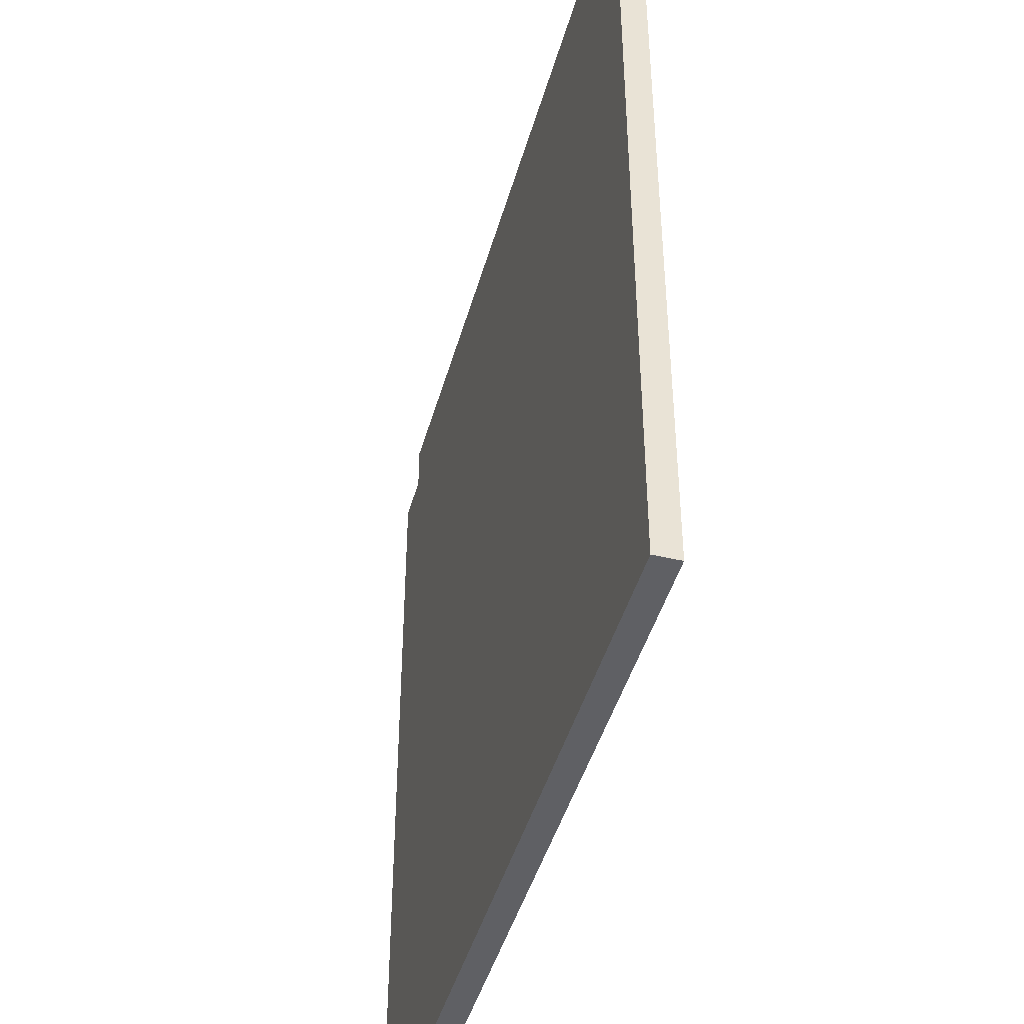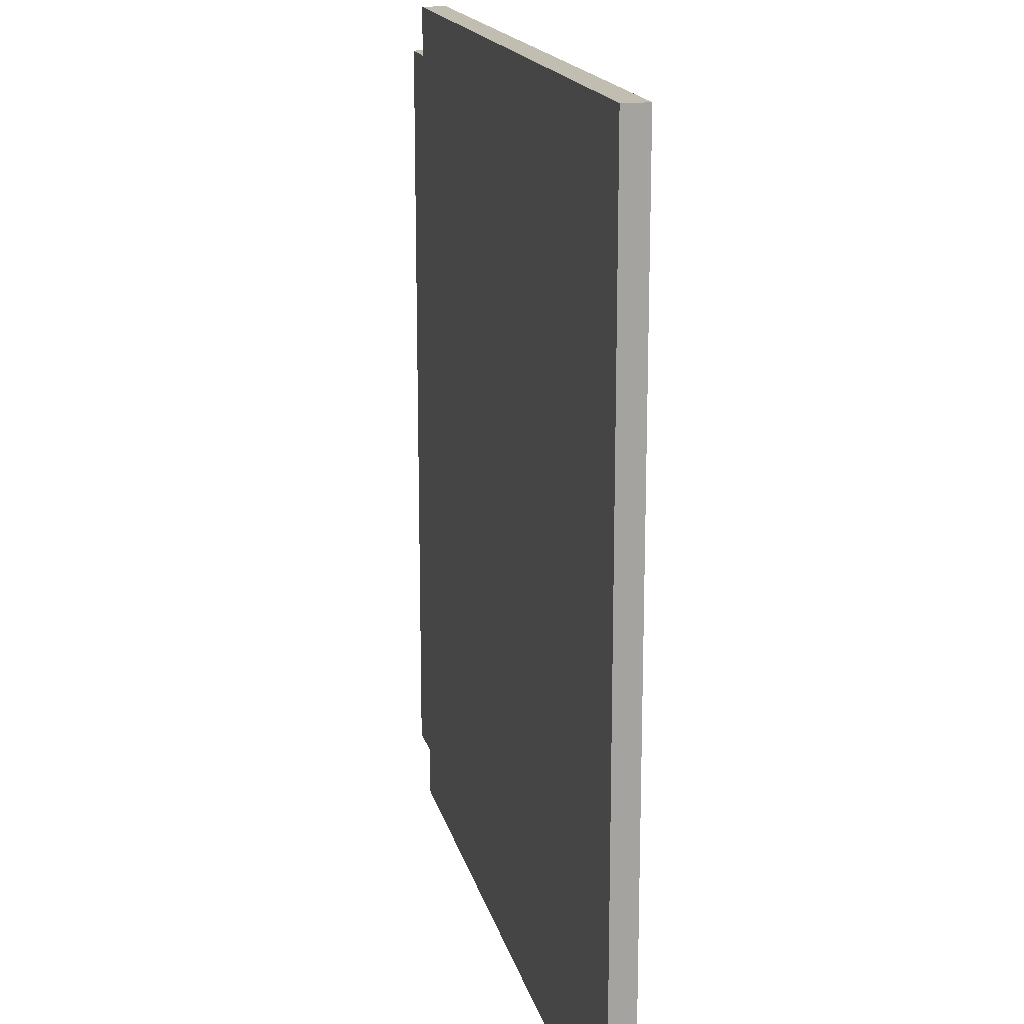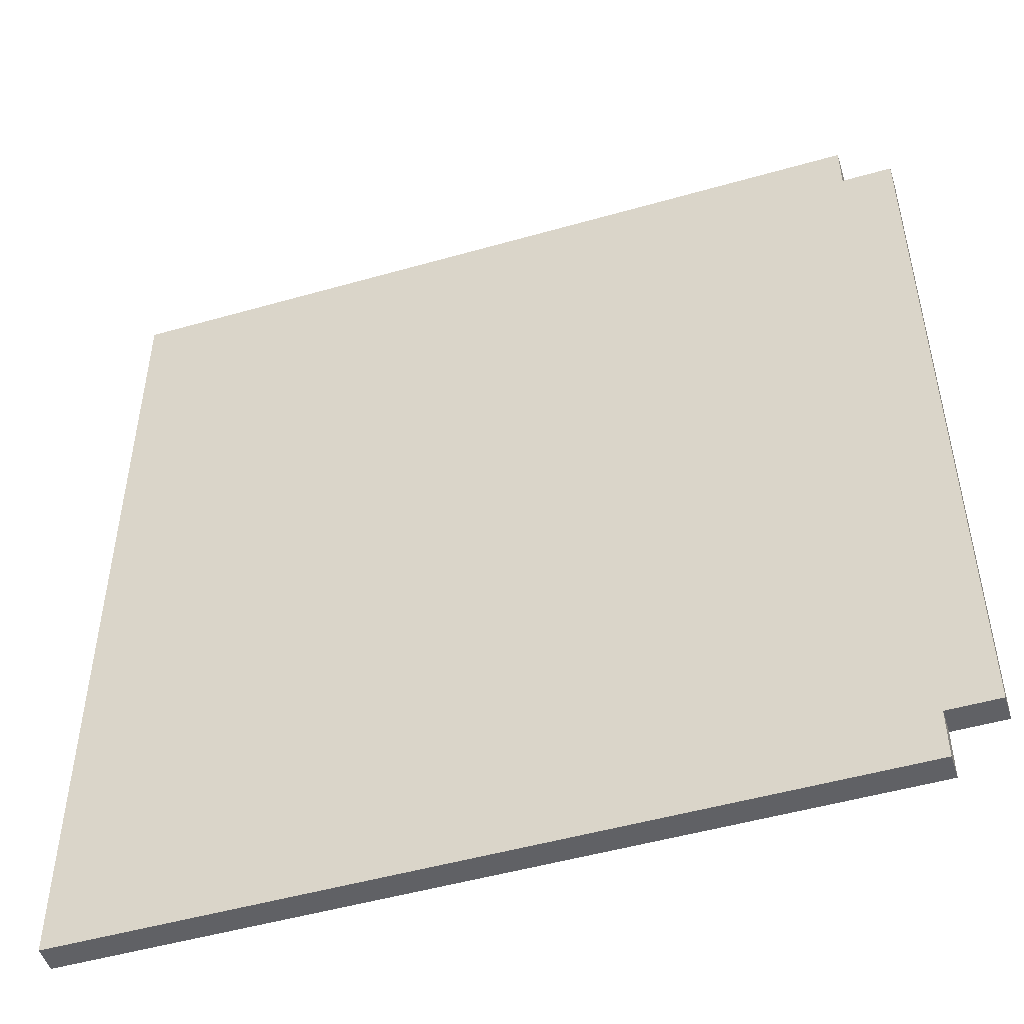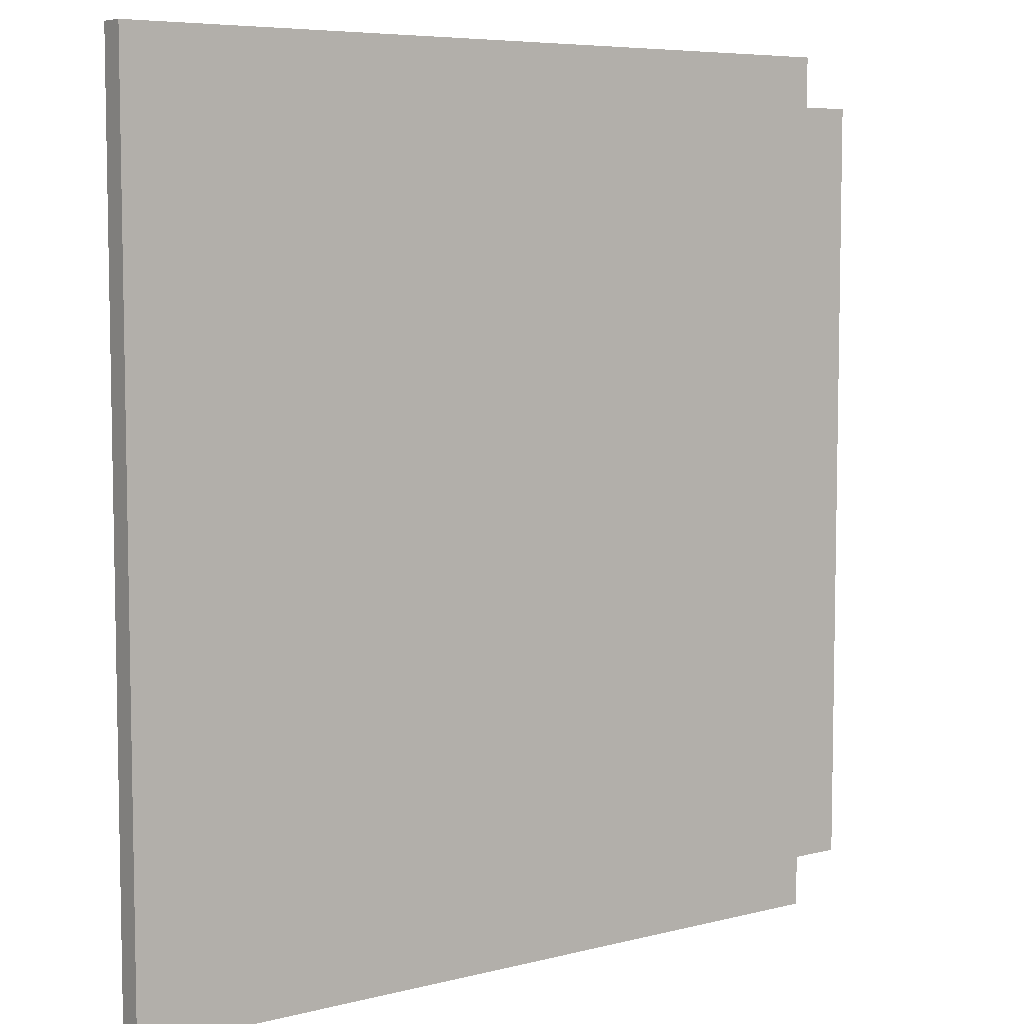
<metadata>
{"format":"obj","ext":"obj","renderer":"f3d","projection":"perspective","resolution":1024,"background":"white","views":[{"elev":-44.6,"azim":-105.4,"up":"+Z"},{"elev":16.9,"azim":-102.8,"up":"+Z"},{"elev":-49.8,"azim":17.5,"up":"+Z"},{"elev":6.6,"azim":-36.7,"up":"+Z"}]}
</metadata>
<code>
o
v 0 2 0
v 0 2 -3.5
v 0 2.1 0
v 0 2.1 -3.5
v 3.1 2 0
v 3.1 2 -0.2
v 3.1 2 -3.3
v 3.1 2 -3.5
v 3.1 2.1 0
v 3.1 2.1 -0.2
v 3.1 2.1 -3.3
v 3.1 2.1 -3.5
v 3.3 2 -0.2
v 3.3 2 -0.3
v 3.3 2 -0.4
v 3.3 2 -3.1
v 3.3 2 -3.2
v 3.3 2 -3.3
v 3.3 2.1 -0.2
v 3.3 2.1 -0.3
v 3.3 2.1 -0.4
v 3.3 2.1 -3.1
v 3.3 2.1 -3.2
v 3.3 2.1 -3.3
v 0 2 0
v 0 2.1 0
v 0.1 2 0
v 0.1 2.1 0
v 0.2 2 0
v 0.2 2.1 0
v 2.9 2 0
v 2.9 2.1 0
v 3 2 0
v 3 2.1 0
v 3.1 2 0
v 3.1 2.1 0
v 3.1 2 -0.2
v 3.1 2.1 -0.2
v 3.3 2 -0.2
v 3.3 2.1 -0.2
v 3.1 2 -3.3
v 3.1 2.1 -3.3
v 3.3 2 -3.3
v 3.3 2.1 -3.3
v 0 2 -3.5
v 0 2.1 -3.5
v 0.1 2 -3.5
v 0.1 2.1 -3.5
v 0.2 2 -3.5
v 0.2 2.1 -3.5
v 0.8 2 -3.5
v 0.8 2.1 -3.5
v 0.9 2 -3.5
v 0.9 2.1 -3.5
v 2.9 2 -3.5
v 2.9 2.1 -3.5
v 3 2 -3.5
v 3 2.1 -3.5
v 3.1 2 -3.5
v 3.1 2.1 -3.5
v 0 2 0
v 0.1 2 0
v 0.2 2 0
v 2.9 2 0
v 3 2 0
v 3.1 2 0
v 1.9 2 -0.1
v 2 2 -0.1
v 2.1 2 -0.1
v 2.2 2 -0.1
v 1.9 2 -0.2
v 2 2 -0.2
v 2.1 2 -0.2
v 2.2 2 -0.2
v 3.1 2 -0.2
v 3.3 2 -0.2
v 3 2 -0.3
v 3.3 2 -0.3
v 2.9 2 -0.4
v 3.3 2 -0.4
v 0.3 2 -0.6
v 0.4 2 -0.6
v 1.1 2 -0.6
v 1.2 2 -0.6
v 1.6 2 -0.6
v 1.7 2 -0.6
v 1.9 2 -0.6
v 2 2 -0.6
v 0.3 2 -0.7
v 0.4 2 -0.7
v 0.7 2 -0.7
v 0.8 2 -0.7
v 1.1 2 -0.7
v 1.2 2 -0.7
v 1.9 2 -0.7
v 2 2 -0.7
v 0.7 2 -0.8
v 0.8 2 -0.8
v 1.6 2 -0.8
v 1.7 2 -0.8
v 1.3 2 -0.9
v 1.4 2 -0.9
v 2.2 2 -0.9
v 2.3 2 -0.9
v 1.3 2 -1
v 1.4 2 -1
v 2.2 2 -1
v 2.3 2 -1
v 2.5 2 -1
v 2.6 2 -1
v 2.5 2 -1.1
v 2.6 2 -1.1
v 1.1 2 -1.2
v 1.2 2 -1.2
v 0.6 2 -1.3
v 0.7 2 -1.3
v 1.1 2 -1.3
v 1.2 2 -1.3
v 0.6 2 -1.4
v 0.7 2 -1.4
v 1.9 2 -1.6
v 2 2 -1.6
v 0.9 2 -1.7
v 1 2 -1.7
v 1.3 2 -1.7
v 1.4 2 -1.7
v 1.9 2 -1.7
v 2 2 -1.7
v 2.4 2 -1.7
v 2.5 2 -1.7
v 0.9 2 -1.8
v 1 2 -1.8
v 1.3 2 -1.8
v 1.4 2 -1.8
v 2.4 2 -1.8
v 2.5 2 -1.8
v 2.8 2 -1.8
v 2.9 2 -1.8
v 2.8 2 -1.9
v 2.9 2 -1.9
v 0.7 2 -2
v 0.8 2 -2
v 0.7 2 -2.1
v 0.8 2 -2.1
v 1.8 2 -2.2
v 1.9 2 -2.2
v 1.8 2 -2.3
v 1.9 2 -2.3
v 2.6 2 -2.3
v 2.7 2 -2.3
v 2.6 2 -2.4
v 2.7 2 -2.4
v 1.8 2 -2.5
v 2 2 -2.5
v 1.8 2 -2.6
v 2 2 -2.6
v 2.1 2 -2.6
v 2 2 -2.7
v 2.1 2 -2.7
v 2.6 2 -2.9
v 2.7 2 -2.9
v 1.3 2 -3
v 1.4 2 -3
v 2.1 2 -3
v 2.2 2 -3
v 2.6 2 -3
v 2.7 2 -3
v 1.3 2 -3.1
v 1.4 2 -3.1
v 2.1 2 -3.1
v 2.2 2 -3.1
v 2.9 2 -3.1
v 3.3 2 -3.1
v 3 2 -3.2
v 3.3 2 -3.2
v 3.1 2 -3.3
v 3.3 2 -3.3
v 0.8 2 -3.4
v 0.9 2 -3.4
v 0 2 -3.5
v 0.1 2 -3.5
v 0.2 2 -3.5
v 0.8 2 -3.5
v 0.9 2 -3.5
v 2.9 2 -3.5
v 3 2 -3.5
v 3.1 2 -3.5
v 0 2.1 0
v 0.1 2.1 0
v 0.2 2.1 0
v 2.9 2.1 0
v 3 2.1 0
v 3.1 2.1 0
v 1.9 2.1 -0.1
v 2 2.1 -0.1
v 2.1 2.1 -0.1
v 2.2 2.1 -0.1
v 1.9 2.1 -0.2
v 2 2.1 -0.2
v 2.1 2.1 -0.2
v 2.2 2.1 -0.2
v 3.1 2.1 -0.2
v 3.3 2.1 -0.2
v 3 2.1 -0.3
v 3.3 2.1 -0.3
v 2.9 2.1 -0.4
v 3.3 2.1 -0.4
v 0.3 2.1 -0.6
v 0.4 2.1 -0.6
v 1.1 2.1 -0.6
v 1.2 2.1 -0.6
v 1.6 2.1 -0.6
v 1.7 2.1 -0.6
v 1.9 2.1 -0.6
v 2 2.1 -0.6
v 0.3 2.1 -0.7
v 0.4 2.1 -0.7
v 0.7 2.1 -0.7
v 0.8 2.1 -0.7
v 1.1 2.1 -0.7
v 1.2 2.1 -0.7
v 1.9 2.1 -0.7
v 2 2.1 -0.7
v 0.7 2.1 -0.8
v 0.8 2.1 -0.8
v 1.6 2.1 -0.8
v 1.7 2.1 -0.8
v 1.3 2.1 -0.9
v 1.4 2.1 -0.9
v 2.2 2.1 -0.9
v 2.3 2.1 -0.9
v 1.3 2.1 -1
v 1.4 2.1 -1
v 2.2 2.1 -1
v 2.3 2.1 -1
v 2.5 2.1 -1
v 2.6 2.1 -1
v 2.5 2.1 -1.1
v 2.6 2.1 -1.1
v 1.1 2.1 -1.2
v 1.2 2.1 -1.2
v 0.6 2.1 -1.3
v 0.7 2.1 -1.3
v 1.1 2.1 -1.3
v 1.2 2.1 -1.3
v 0.6 2.1 -1.4
v 0.7 2.1 -1.4
v 1.9 2.1 -1.6
v 2 2.1 -1.6
v 0.9 2.1 -1.7
v 1 2.1 -1.7
v 1.3 2.1 -1.7
v 1.4 2.1 -1.7
v 1.9 2.1 -1.7
v 2 2.1 -1.7
v 2.4 2.1 -1.7
v 2.5 2.1 -1.7
v 0.9 2.1 -1.8
v 1 2.1 -1.8
v 1.3 2.1 -1.8
v 1.4 2.1 -1.8
v 2.4 2.1 -1.8
v 2.5 2.1 -1.8
v 2.8 2.1 -1.8
v 2.9 2.1 -1.8
v 2.8 2.1 -1.9
v 2.9 2.1 -1.9
v 0.7 2.1 -2
v 0.8 2.1 -2
v 0.7 2.1 -2.1
v 0.8 2.1 -2.1
v 1.8 2.1 -2.2
v 1.9 2.1 -2.2
v 1.8 2.1 -2.3
v 1.9 2.1 -2.3
v 2.6 2.1 -2.3
v 2.7 2.1 -2.3
v 2.6 2.1 -2.4
v 2.7 2.1 -2.4
v 1.8 2.1 -2.5
v 2 2.1 -2.5
v 1.8 2.1 -2.6
v 2 2.1 -2.6
v 2.1 2.1 -2.6
v 2 2.1 -2.7
v 2.1 2.1 -2.7
v 2.6 2.1 -2.9
v 2.7 2.1 -2.9
v 1.3 2.1 -3
v 1.4 2.1 -3
v 2.1 2.1 -3
v 2.2 2.1 -3
v 2.6 2.1 -3
v 2.7 2.1 -3
v 1.3 2.1 -3.1
v 1.4 2.1 -3.1
v 2.1 2.1 -3.1
v 2.2 2.1 -3.1
v 2.9 2.1 -3.1
v 3.3 2.1 -3.1
v 3 2.1 -3.2
v 3.3 2.1 -3.2
v 3.1 2.1 -3.3
v 3.3 2.1 -3.3
v 0.8 2.1 -3.4
v 0.9 2.1 -3.4
v 0 2.1 -3.5
v 0.1 2.1 -3.5
v 0.2 2.1 -3.5
v 0.8 2.1 -3.5
v 0.9 2.1 -3.5
v 2.9 2.1 -3.5
v 3 2.1 -3.5
v 3.1 2.1 -3.5
f 3 2 1
f 4 2 3
f 5 6 9
f 9 6 10
f 7 8 11
f 11 8 12
f 13 14 19
f 14 15 20
f 19 14 20
f 15 16 21
f 20 15 21
f 16 17 22
f 21 16 22
f 17 18 23
f 22 17 23
f 23 18 24
f 27 26 25
f 28 26 27
f 29 28 27
f 30 28 29
f 31 30 29
f 32 30 31
f 33 32 31
f 34 32 33
f 35 34 33
f 36 34 35
f 39 38 37
f 40 38 39
f 41 42 43
f 43 42 44
f 45 46 47
f 47 46 48
f 47 48 49
f 49 48 50
f 49 50 51
f 51 50 52
f 51 52 53
f 53 52 54
f 53 54 55
f 55 54 56
f 55 56 57
f 57 56 58
f 57 58 59
f 59 58 60
f 67 64 63
f 68 64 67
f 69 64 68
f 70 64 69
f 71 67 63
f 71 68 67
f 72 69 68
f 72 68 71
f 73 70 69
f 73 69 72
f 74 64 70
f 74 70 73
f 75 66 65
f 77 65 64
f 77 76 75
f 77 75 65
f 78 76 77
f 79 64 74
f 79 74 73
f 79 78 77
f 79 77 64
f 79 73 72
f 79 72 71
f 80 78 79
f 81 71 63
f 81 79 71
f 81 80 79
f 82 80 81
f 83 80 82
f 84 80 83
f 85 80 84
f 86 80 85
f 87 80 86
f 88 80 87
f 89 81 63
f 89 82 81
f 90 83 82
f 90 82 89
f 91 83 90
f 92 83 91
f 93 84 83
f 93 83 92
f 94 85 84
f 94 84 93
f 95 88 87
f 95 87 86
f 96 80 88
f 96 88 95
f 97 92 91
f 97 90 89
f 97 91 90
f 98 93 92
f 98 92 97
f 98 94 93
f 99 85 94
f 99 94 98
f 99 86 85
f 100 95 86
f 100 86 99
f 100 96 95
f 101 99 98
f 101 98 97
f 101 100 99
f 102 100 101
f 103 96 100
f 103 100 102
f 103 80 96
f 104 80 103
f 105 102 101
f 105 101 97
f 106 103 102
f 106 102 105
f 107 104 103
f 107 103 106
f 108 80 104
f 108 104 107
f 109 80 108
f 110 80 109
f 111 107 106
f 111 106 105
f 111 110 109
f 111 109 108
f 111 108 107
f 112 80 110
f 112 110 111
f 113 111 105
f 113 105 97
f 113 112 111
f 114 112 113
f 115 97 89
f 115 113 97
f 116 113 115
f 117 114 113
f 117 113 116
f 118 112 114
f 118 114 117
f 119 116 115
f 119 115 89
f 120 117 116
f 120 116 119
f 120 118 117
f 121 112 118
f 121 118 120
f 121 120 119
f 122 112 121
f 123 121 119
f 124 121 123
f 125 121 124
f 126 121 125
f 127 122 121
f 127 121 126
f 128 112 122
f 128 122 127
f 129 112 128
f 130 112 129
f 131 123 119
f 131 124 123
f 132 125 124
f 132 124 131
f 133 126 125
f 133 125 132
f 134 127 126
f 134 126 133
f 134 128 127
f 134 129 128
f 135 130 129
f 135 129 134
f 136 112 130
f 136 130 135
f 137 80 112
f 137 112 136
f 138 80 137
f 139 136 135
f 139 133 132
f 139 138 137
f 139 137 136
f 139 132 131
f 139 134 133
f 139 135 134
f 140 80 138
f 140 138 139
f 141 139 131
f 141 131 119
f 141 140 139
f 142 140 141
f 143 141 119
f 143 142 141
f 144 140 142
f 144 142 143
f 145 144 143
f 145 140 144
f 146 140 145
f 147 145 143
f 147 146 145
f 148 140 146
f 148 146 147
f 149 140 148
f 150 140 149
f 151 148 147
f 151 149 148
f 151 150 149
f 152 140 150
f 152 150 151
f 153 147 143
f 153 151 147
f 153 152 151
f 154 152 153
f 155 153 143
f 155 154 153
f 156 152 154
f 156 154 155
f 157 152 156
f 158 156 155
f 158 157 156
f 159 152 157
f 159 157 158
f 160 159 158
f 160 152 159
f 161 140 152
f 161 152 160
f 162 160 158
f 162 155 143
f 162 158 155
f 163 160 162
f 164 160 163
f 165 160 164
f 166 161 160
f 166 160 165
f 167 140 161
f 167 161 166
f 168 162 143
f 168 163 162
f 169 164 163
f 169 163 168
f 170 165 164
f 170 164 169
f 171 166 165
f 171 165 170
f 171 167 166
f 172 80 140
f 172 167 171
f 172 140 167
f 173 80 172
f 174 173 172
f 175 173 174
f 176 175 174
f 177 175 176
f 178 171 170
f 178 170 169
f 178 169 168
f 178 168 143
f 178 172 171
f 179 172 178
f 180 62 61
f 181 63 62
f 181 62 180
f 182 119 89
f 182 63 181
f 182 89 63
f 182 143 119
f 182 178 143
f 183 179 178
f 183 178 182
f 184 172 179
f 184 179 183
f 185 174 172
f 185 172 184
f 186 176 174
f 186 174 185
f 187 176 186
f 190 191 194
f 194 191 195
f 195 191 196
f 196 191 197
f 190 194 198
f 194 195 198
f 195 196 199
f 198 195 199
f 196 197 200
f 199 196 200
f 197 191 201
f 200 197 201
f 192 193 202
f 191 192 204
f 202 203 204
f 192 202 204
f 204 203 205
f 201 191 206
f 200 201 206
f 204 205 206
f 191 204 206
f 199 200 206
f 198 199 206
f 206 205 207
f 190 198 208
f 198 206 208
f 206 207 208
f 208 207 209
f 209 207 210
f 210 207 211
f 211 207 212
f 212 207 213
f 213 207 214
f 214 207 215
f 190 208 216
f 208 209 216
f 209 210 217
f 216 209 217
f 217 210 218
f 218 210 219
f 210 211 220
f 219 210 220
f 211 212 221
f 220 211 221
f 214 215 222
f 213 214 222
f 215 207 223
f 222 215 223
f 218 219 224
f 216 217 224
f 217 218 224
f 219 220 225
f 224 219 225
f 220 221 225
f 221 212 226
f 225 221 226
f 212 213 226
f 213 222 227
f 226 213 227
f 222 223 227
f 225 226 228
f 224 225 228
f 226 227 228
f 228 227 229
f 227 223 230
f 229 227 230
f 223 207 230
f 230 207 231
f 228 229 232
f 224 228 232
f 229 230 233
f 232 229 233
f 230 231 234
f 233 230 234
f 231 207 235
f 234 231 235
f 235 207 236
f 236 207 237
f 233 234 238
f 232 233 238
f 236 237 238
f 235 236 238
f 234 235 238
f 237 207 239
f 238 237 239
f 232 238 240
f 224 232 240
f 238 239 240
f 240 239 241
f 216 224 242
f 224 240 242
f 242 240 243
f 240 241 244
f 243 240 244
f 241 239 245
f 244 241 245
f 242 243 246
f 216 242 246
f 243 244 247
f 246 243 247
f 244 245 247
f 245 239 248
f 247 245 248
f 246 247 248
f 248 239 249
f 246 248 250
f 250 248 251
f 251 248 252
f 252 248 253
f 248 249 254
f 253 248 254
f 249 239 255
f 254 249 255
f 255 239 256
f 256 239 257
f 246 250 258
f 250 251 258
f 251 252 259
f 258 251 259
f 252 253 260
f 259 252 260
f 253 254 261
f 260 253 261
f 254 255 261
f 255 256 261
f 256 257 262
f 261 256 262
f 257 239 263
f 262 257 263
f 239 207 264
f 263 239 264
f 264 207 265
f 262 263 266
f 259 260 266
f 264 265 266
f 263 264 266
f 258 259 266
f 260 261 266
f 261 262 266
f 265 207 267
f 266 265 267
f 258 266 268
f 246 258 268
f 266 267 268
f 268 267 269
f 246 268 270
f 268 269 270
f 269 267 271
f 270 269 271
f 270 271 272
f 271 267 272
f 272 267 273
f 270 272 274
f 272 273 274
f 273 267 275
f 274 273 275
f 275 267 276
f 276 267 277
f 274 275 278
f 275 276 278
f 276 277 278
f 277 267 279
f 278 277 279
f 270 274 280
f 274 278 280
f 278 279 280
f 280 279 281
f 270 280 282
f 280 281 282
f 281 279 283
f 282 281 283
f 283 279 284
f 282 283 285
f 283 284 285
f 284 279 286
f 285 284 286
f 285 286 287
f 286 279 287
f 279 267 288
f 287 279 288
f 285 287 289
f 270 282 289
f 282 285 289
f 289 287 290
f 290 287 291
f 291 287 292
f 287 288 293
f 292 287 293
f 288 267 294
f 293 288 294
f 270 289 295
f 289 290 295
f 290 291 296
f 295 290 296
f 291 292 297
f 296 291 297
f 292 293 298
f 297 292 298
f 293 294 298
f 267 207 299
f 298 294 299
f 294 267 299
f 299 207 300
f 299 300 301
f 301 300 302
f 301 302 303
f 303 302 304
f 297 298 305
f 296 297 305
f 295 296 305
f 270 295 305
f 298 299 305
f 305 299 306
f 188 189 307
f 189 190 308
f 307 189 308
f 216 246 309
f 308 190 309
f 190 216 309
f 246 270 309
f 270 305 309
f 305 306 310
f 309 305 310
f 306 299 311
f 310 306 311
f 299 301 312
f 311 299 312
f 301 303 313
f 312 301 313
f 313 303 314

</code>
